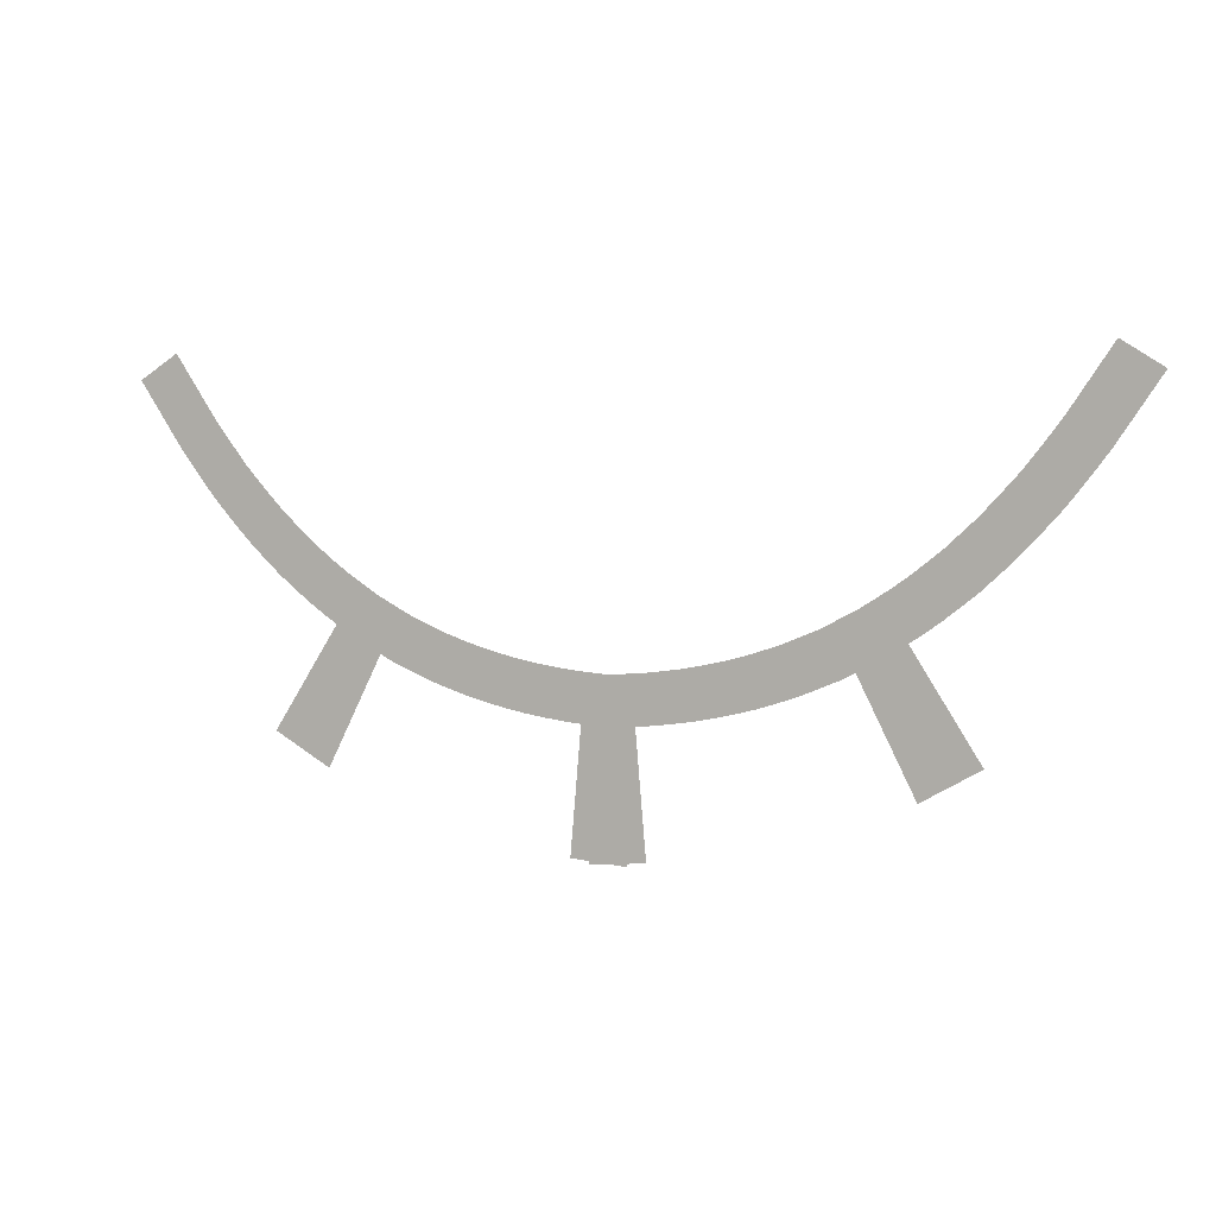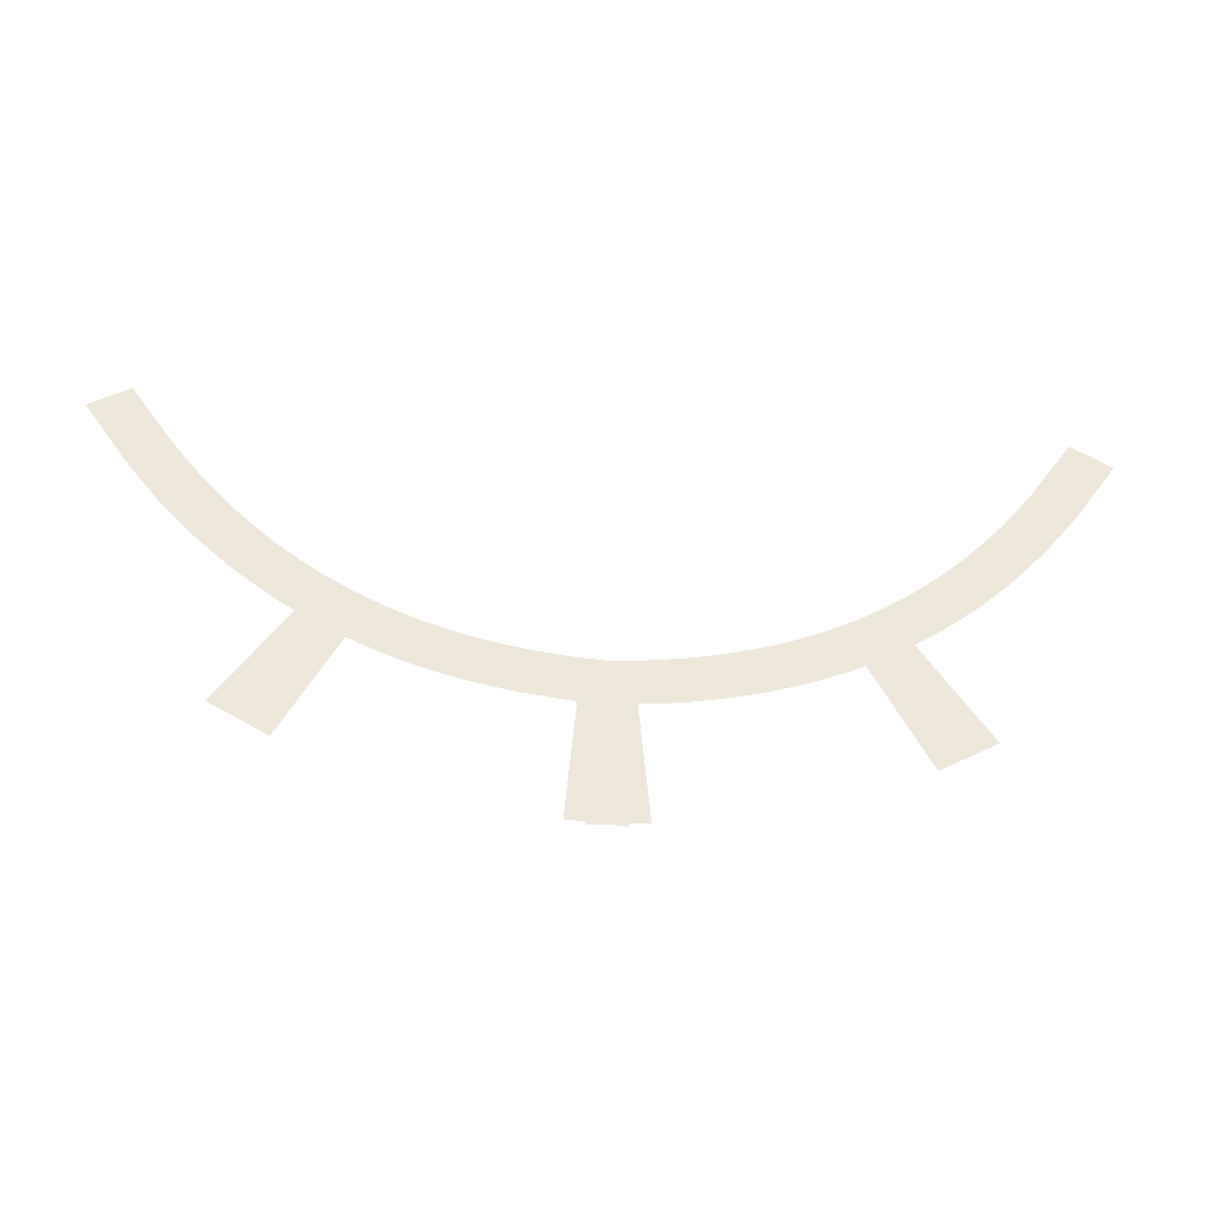
<metadata>
{"format":"obj","ext":"obj","renderer":"f3d","projection":"perspective","resolution":1024,"background":"white","views":[{"elev":4.1,"azim":-157.2,"up":"+Y"},{"elev":-38.7,"azim":-5.2,"up":"+Y"}]}
</metadata>
<code>
o Cube.008
v -12.16 -0.1264 -0.6035
v -11.86 -0.312 -0.6035
v -12.24 -0.2418 -0.6035
v -11.94 -0.4273 -0.6035
v -12.31 -0.3563 -0.6035
v -12.02 -0.5465 -0.6035
v -12.39 -0.4706 -0.6035
v -12.1 -0.6673 -0.6035
v -12.47 -0.5848 -0.6035
v -12.19 -0.7881 -0.6035
v -12.55 -0.6949 -0.6035
v -12.27 -0.9053 -0.6035
v -12.64 -0.8032 -0.6035
v -12.36 -1.021 -0.6035
v -12.72 -0.9116 -0.6035
v -12.46 -1.136 -0.6035
v -12.81 -1.013 -0.6035
v -12.55 -1.246 -0.6035
v -12.91 -1.115 -0.6035
v -12.65 -1.355 -0.6035
v -13 -1.214 -0.6035
v -12.76 -1.462 -0.6035
v -13.1 -1.307 -0.6035
v -12.87 -1.563 -0.6035
v -13.2 -1.4 -0.6035
v -12.98 -1.664 -0.6035
v -13.31 -1.486 -0.6035
v -13.09 -1.758 -0.6035
v -13.42 -1.57 -0.6035
v -13.21 -1.85 -0.6035
v -13.53 -1.65 -0.6035
v -13.33 -1.938 -0.6035
v -13.64 -1.724 -0.6035
v -13.46 -2.019 -0.6035
v -13.76 -1.797 -0.6035
v -13.59 -2.099 -0.6035
v -13.88 -1.86 -0.6035
v -13.72 -2.169 -0.6035
v -14 -1.924 -0.6035
v -13.86 -2.239 -0.6035
v -14.13 -1.977 -0.6035
v -13.99 -2.298 -0.6035
v -14.26 -2.03 -0.6035
v -14.13 -2.355 -0.6035
v -14.39 -2.074 -0.6035
v -14.28 -2.404 -0.6035
v -14.52 -2.115 -0.6035
v -14.42 -2.45 -0.6035
v -14.65 -2.15 -0.6035
v -14.56 -2.488 -0.6035
v -14.78 -2.181 -0.6035
v -14.71 -2.522 -0.6035
v -14.92 -2.207 -0.6035
v -14.86 -2.55 -0.6035
v -15.05 -2.228 -0.6035
v -15 -2.573 -0.6035
v -15.19 -2.246 -0.6035
v -15.15 -2.592 -0.6035
v -15.33 -2.257 -0.6035
v -15.3 -2.604 -0.6035
v -15.46 -2.268 -0.6035
v -15.45 -2.616 -0.6035
v -18.73 -0.1265 -0.6035
v -19.03 -0.312 -0.6035
v -18.66 -0.2418 -0.6035
v -18.95 -0.4273 -0.6035
v -18.58 -0.3563 -0.6035
v -18.87 -0.5465 -0.6035
v -18.5 -0.4706 -0.6035
v -18.79 -0.6673 -0.6035
v -18.42 -0.5848 -0.6035
v -18.71 -0.7881 -0.6035
v -18.34 -0.6949 -0.6035
v -18.62 -0.9053 -0.6035
v -18.26 -0.8032 -0.6035
v -18.53 -1.021 -0.6035
v -18.17 -0.9116 -0.6035
v -18.44 -1.136 -0.6035
v -18.08 -1.013 -0.6035
v -18.34 -1.246 -0.6035
v -17.99 -1.115 -0.6035
v -18.24 -1.355 -0.6035
v -17.89 -1.214 -0.6035
v -18.14 -1.462 -0.6035
v -17.79 -1.307 -0.6035
v -18.03 -1.563 -0.6035
v -17.69 -1.4 -0.6035
v -17.92 -1.664 -0.6035
v -17.58 -1.486 -0.6035
v -17.8 -1.758 -0.6035
v -17.47 -1.57 -0.6035
v -17.68 -1.85 -0.6035
v -17.36 -1.65 -0.6035
v -17.56 -1.938 -0.6035
v -17.25 -1.724 -0.6035
v -17.43 -2.019 -0.6035
v -17.13 -1.797 -0.6035
v -17.3 -2.099 -0.6035
v -17.01 -1.86 -0.6035
v -17.17 -2.169 -0.6035
v -16.89 -1.924 -0.6035
v -17.04 -2.239 -0.6035
v -16.76 -1.977 -0.6035
v -16.9 -2.298 -0.6035
v -16.64 -2.03 -0.6035
v -16.76 -2.355 -0.6035
v -16.51 -2.074 -0.6035
v -16.62 -2.404 -0.6035
v -16.38 -2.115 -0.6035
v -16.47 -2.45 -0.6035
v -16.24 -2.15 -0.6035
v -16.33 -2.488 -0.6035
v -16.11 -2.181 -0.6035
v -16.18 -2.522 -0.6035
v -15.98 -2.207 -0.6035
v -16.04 -2.55 -0.6035
v -15.84 -2.228 -0.6035
v -15.89 -2.573 -0.6035
v -15.7 -2.246 -0.6035
v -15.74 -2.592 -0.6035
v -15.57 -2.257 -0.6035
v -15.59 -2.604 -0.6035
v -15.43 -2.268 -0.6035
v -13.42 -1.994 -0.6035
v -12.94 -2.754 -0.6035
v -13.76 -2.189 -0.6035
v -13.36 -2.995 -0.6035
v -15.25 -2.598 -0.6035
v -15.18 -3.498 -0.6035
v -15.62 -2.629 -0.6035
v -15.58 -3.531 -0.6035
v -17.47 -1.994 -0.6035
v -17.96 -2.754 -0.6035
v -17.13 -2.189 -0.6035
v -17.54 -2.995 -0.6035
v -15.64 -2.598 -0.6035
v -15.72 -3.498 -0.6035
v -15.27 -2.629 -0.6035
v -15.31 -3.531 -0.6035
f 2 4 3 1
f 4 6 5 3
f 6 8 7 5
f 8 10 9 7
f 10 12 11 9
f 12 14 13 11
f 14 16 15 13
f 16 18 17 15
f 18 20 19 17
f 20 22 21 19
f 22 24 23 21
f 24 26 25 23
f 26 28 27 25
f 28 30 29 27
f 30 32 31 29
f 32 34 33 31
f 34 36 35 33
f 36 38 37 35
f 38 40 39 37
f 40 42 41 39
f 42 44 43 41
f 44 46 45 43
f 46 48 47 45
f 48 50 49 47
f 50 52 51 49
f 52 54 53 51
f 54 56 55 53
f 56 58 57 55
f 58 60 59 57
f 60 62 61 59
f 64 63 65 66
f 66 65 67 68
f 68 67 69 70
f 70 69 71 72
f 72 71 73 74
f 74 73 75 76
f 76 75 77 78
f 78 77 79 80
f 80 79 81 82
f 82 81 83 84
f 84 83 85 86
f 86 85 87 88
f 88 87 89 90
f 90 89 91 92
f 92 91 93 94
f 94 93 95 96
f 96 95 97 98
f 98 97 99 100
f 100 99 101 102
f 102 101 103 104
f 104 103 105 106
f 106 105 107 108
f 108 107 109 110
f 110 109 111 112
f 112 111 113 114
f 114 113 115 116
f 116 115 117 118
f 118 117 119 120
f 120 119 121 122
f 122 121 123 62
f 125 127 126 124
f 129 131 130 128
f 133 132 134 135
f 137 136 138 139

</code>
